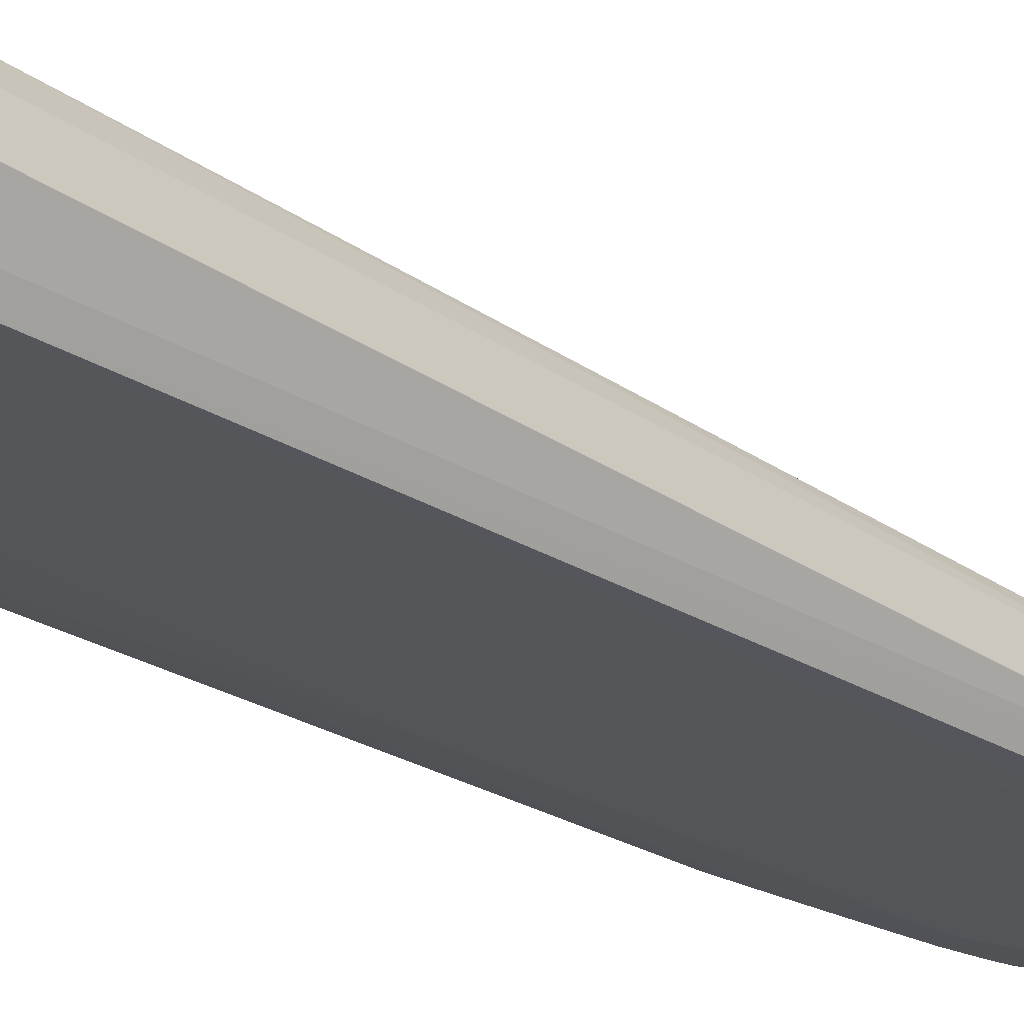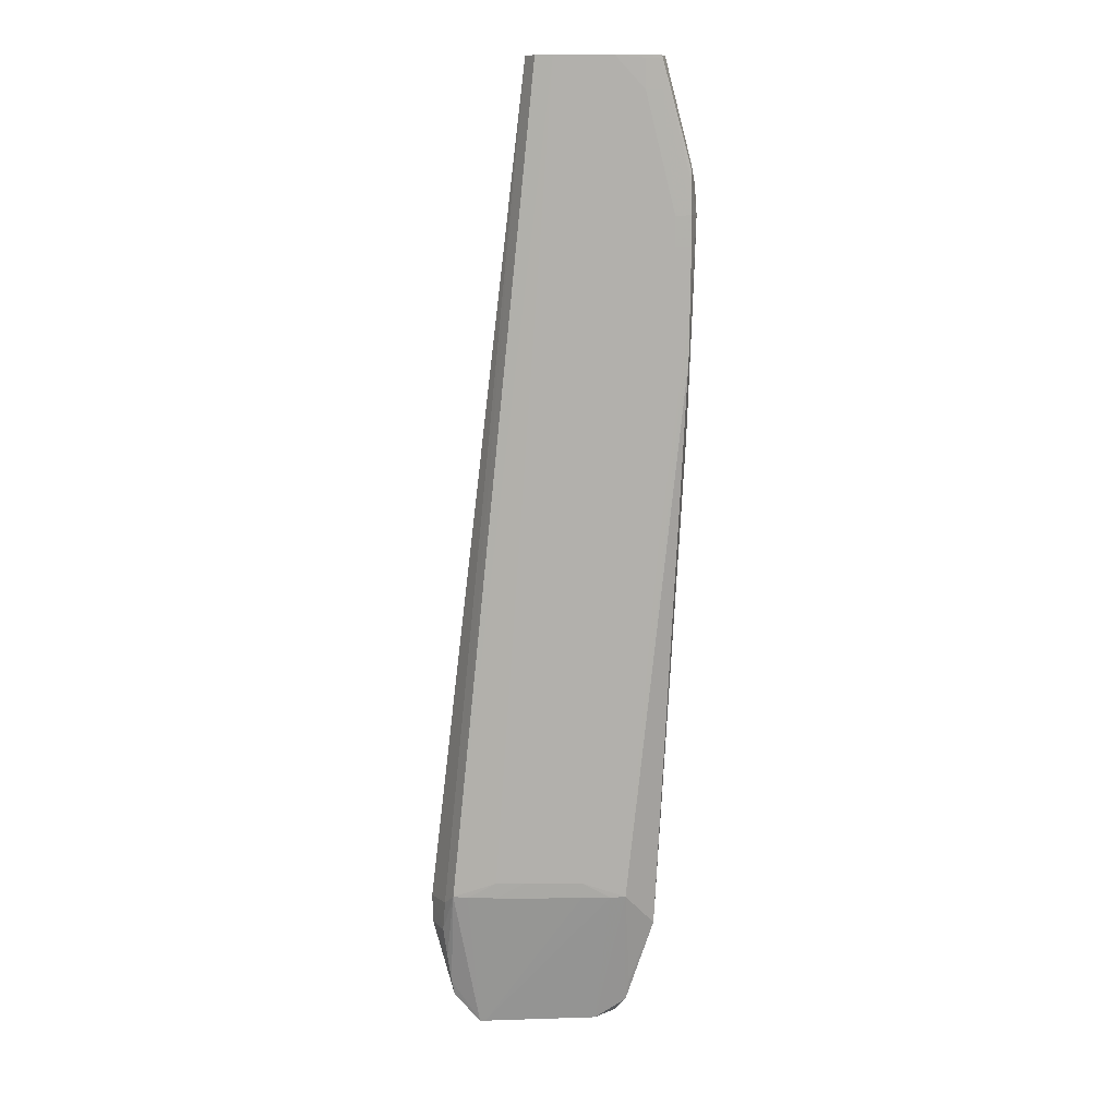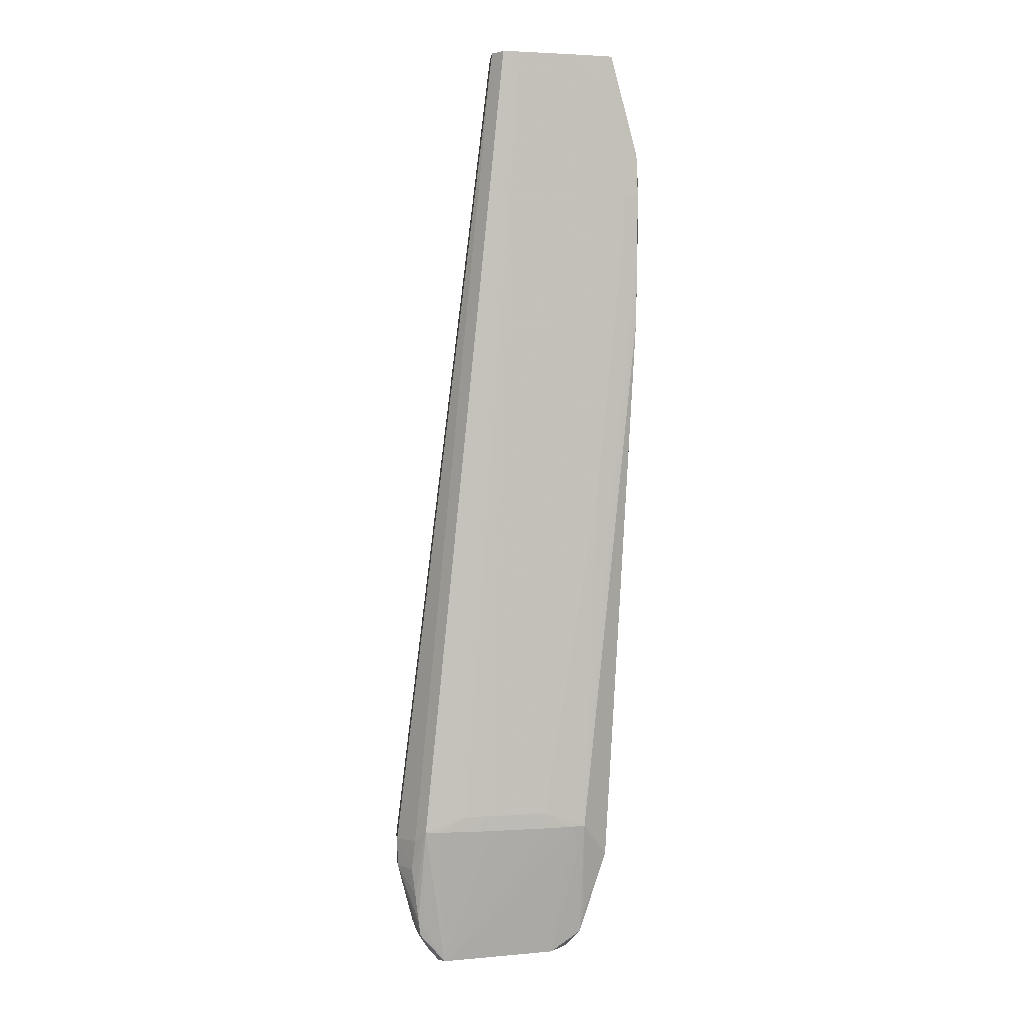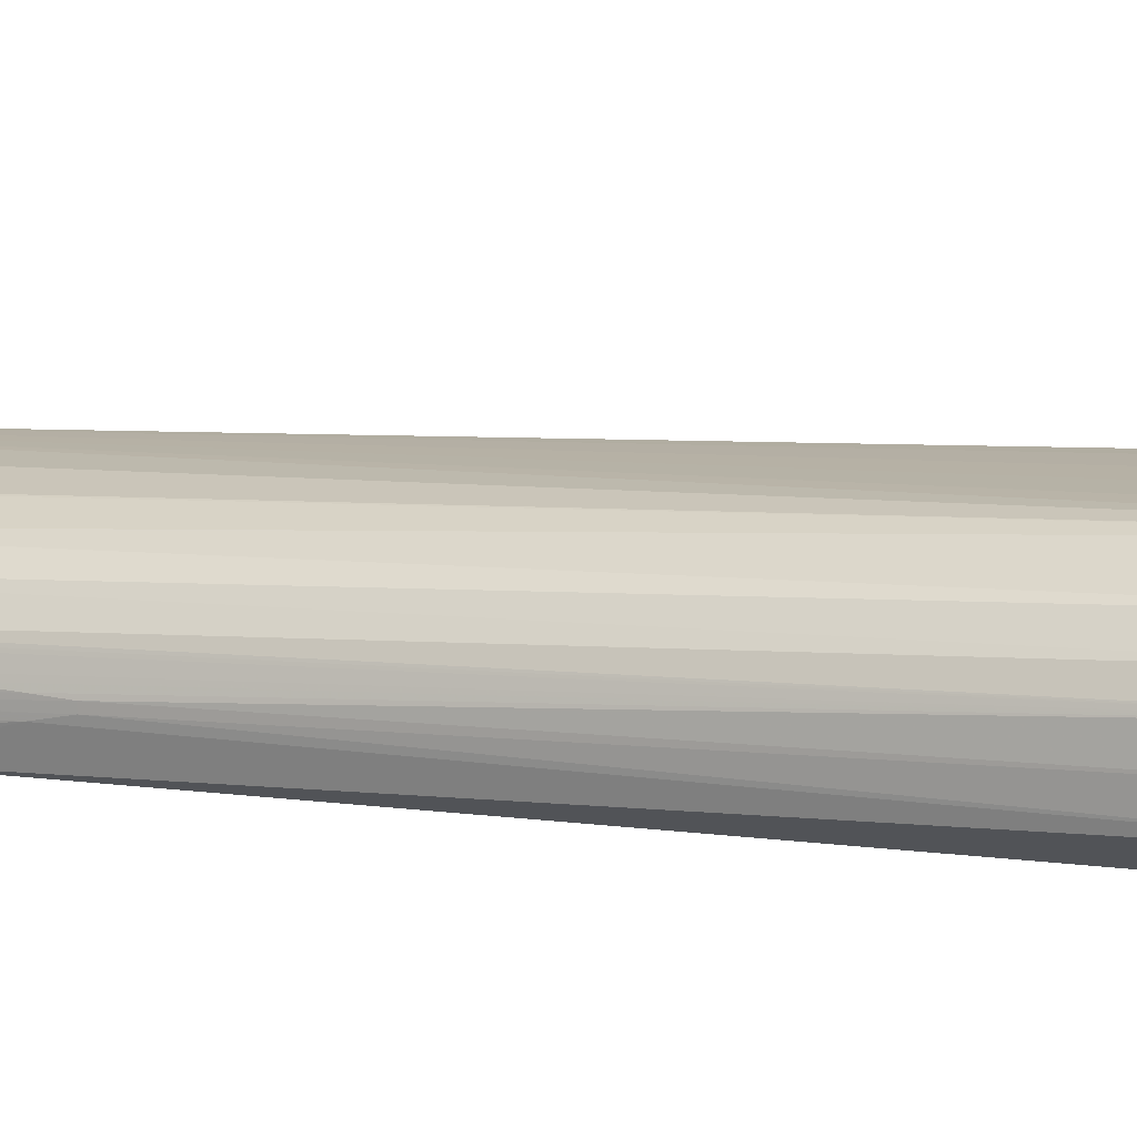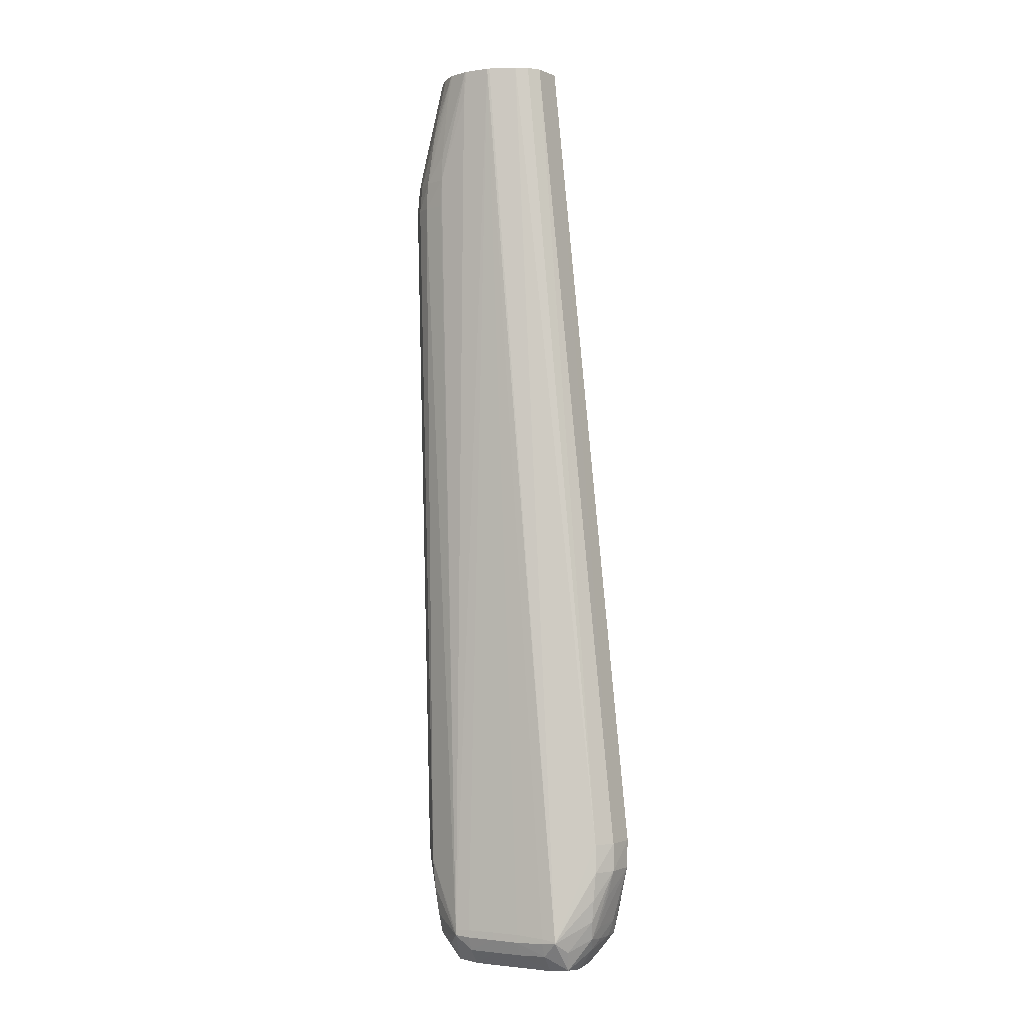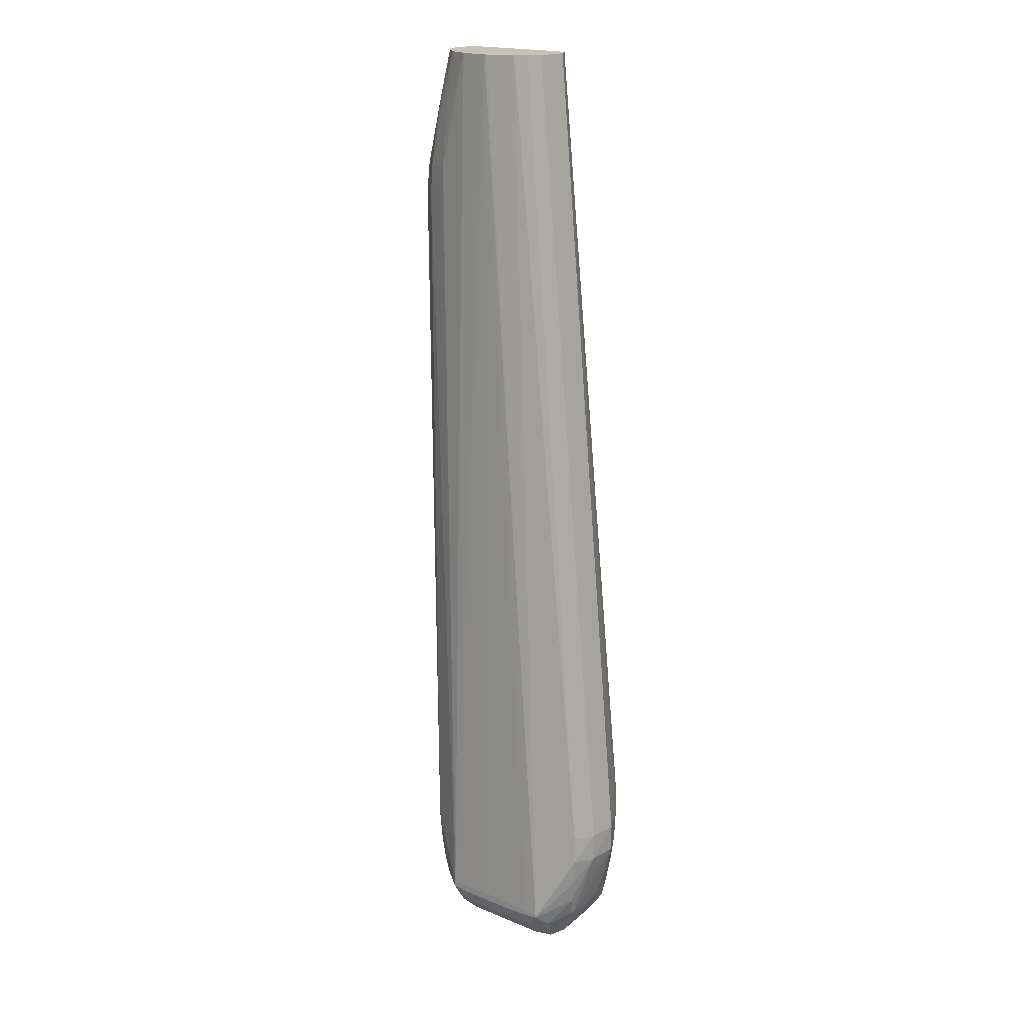
<metadata>
{"format":"obj","ext":"obj","renderer":"f3d","projection":"perspective","resolution":1024,"background":"white","views":[{"elev":-24.1,"azim":49.6,"up":"+Z"},{"elev":11.4,"azim":179.1,"up":"+Y"},{"elev":2.0,"azim":166.7,"up":"+Y"},{"elev":13.5,"azim":-67.3,"up":"+Z"},{"elev":-1.3,"azim":26.1,"up":"+Y"},{"elev":19.2,"azim":37.6,"up":"+Y"}]}
</metadata>
<code>
v -0.4101 0.6409 0.06004
v -0.4094 0.6409 0.07127
v -0.4087 0.6548 0.0702
v -0.4091 0.6548 0.06004
v -0.4067 0.662 0.05307
v -0.4071 0.6548 0.05284
v -0.4074 0.6409 0.05264
v -0.4073 0.627 0.05267
v -0.4072 0.6131 0.05272
v -0.4071 0.5993 0.05281
v -0.4069 0.5854 0.05293
v -0.4068 0.5754 0.05302
v -0.4097 0.627 0.06004
v -0.4071 0.5436 0.0678
v -0.4075 0.5576 0.06837
v -0.4088 0.6131 0.07042
v -0.4091 0.627 0.07087
v -0.4041 0.6409 0.07822
v -0.3938 0.2971 0.08471
v -0.3909 0.3075 0.09076
v -0.4033 0.6548 0.07714
v -0.3924 0.6883 0.08056
v -0.3948 0.7104 0.0701
v -0.4075 0.6648 0.0683
v -0.4073 0.6642 0.06004
v -0.3949 0.7115 0.06004
v -0.3931 0.7115 0.05289
v -0.3932 0.7104 0.05286
v -0.3938 0.6965 0.05263
v -0.3998 0.6409 0.05217
v -0.3998 0.627 0.0522
v -0.3998 0.6131 0.05226
v -0.3937 0.4881 0.05263
v -0.3794 0.3139 0.0529
v -0.4071 0.5436 0.06311
v -0.4075 0.5576 0.0612
v -0.4076 0.5711 0.0588
v -0.4088 0.5993 0.06004
v -0.4093 0.6131 0.06004
v -0.3939 0.2962 0.06426
v -0.4069 0.5344 0.06515
v -0.4069 0.5344 0.06734
v -0.4078 0.5715 0.06892
v -0.4081 0.5854 0.06943
v -0.3972 0.6409 0.08368
v -0.3964 0.6548 0.08326
v -0.3845 0.2936 0.09869
v -0.3944 0.2947 0.07394
v -0.3843 0.2658 0.08782
v -0.3799 0.2555 0.09644
v -0.3912 0.2929 0.08874
v -0.3948 0.6687 0.08232
v -0.3936 0.679 0.08151
v -0.3823 0.7115 0.08315
v -0.3912 0.6965 0.07936
v -0.3894 0.7104 0.07704
v -0.3893 0.7115 0.07676
v -0.3943 0.7115 0.07034
v -0.3946 0.7115 0.06989
v -0.3949 0.7115 0.06096
v -0.3858 0.7115 0.05243
v -0.3859 0.7104 0.0524
v -0.3859 0.6965 0.05217
v -0.3859 0.4881 0.05217
v -0.3581 0.3214 0.05217
v -0.372 0.3136 0.05272
v -0.3653 0.2449 0.06696
v -0.3803 0.2552 0.06556
v -0.382 0.2658 0.06411
v -0.4083 0.5854 0.06004
v -0.381 0.2529 0.07394
v -0.3859 0.6409 0.08798
v -0.3859 0.6548 0.08746
v -0.3656 0.2603 0.1089
v -0.3859 0.6687 0.08632
v -0.3843 0.6965 0.08398
v -0.3824 0.7104 0.08322
v -0.383 0.2797 0.09889
v -0.3656 0.2579 0.1089
v -0.3806 0.2532 0.08782
v -0.3813 0.2658 0.09803
v -0.3778 0.2463 0.08782
v -0.3688 0.2432 0.0977
v -0.3718 0.2521 0.1017
v -0.3816 0.7115 0.08346
v -0.3887 0.7115 0.07746
v -0.372 0.7115 0.05217
v -0.3303 0.3214 0.05217
v -0.3581 0.3135 0.05263
v -0.3103 0.2437 0.06623
v -0.3118 0.2424 0.07394
v -0.3683 0.2439 0.07394
v -0.3752 0.246 0.07394
v -0.372 0.6965 0.08821
v -0.372 0.7104 0.08742
v -0.372 0.7115 0.08733
v -0.3581 0.2611 0.1091
v -0.3581 0.7115 0.08839
v -0.3581 0.2505 0.1061
v -0.3581 0.2574 0.1091
v -0.3709 0.2427 0.08782
v -0.3581 0.2424 0.09916
v -0.3442 0.7115 0.05217
v -0.3164 0.3214 0.0523
v -0.3164 0.3136 0.05268
v -0.3303 0.3135 0.05263
v -0.3303 0.3909 0.05217
v -0.3078 0.2437 0.06623
v -0.3061 0.2424 0.07394
v -0.3164 0.2416 0.08789
v -0.3586 0.2421 0.08792
v -0.3709 0.7115 0.08752
v -0.3442 0.2612 0.1091
v -0.357 0.7115 0.08812
v -0.3303 0.2612 0.1091
v -0.3164 0.2604 0.1089
v -0.3093 0.2592 0.1087
v -0.3442 0.2504 0.1061
v -0.3442 0.2573 0.1091
v -0.3164 0.2424 0.09916
v -0.3361 0.7115 0.05263
v -0.2955 0.3144 0.05308
v -0.2955 0.3143 0.05308
v -0.3025 0.314 0.05289
v -0.2938 0.2658 0.06497
v -0.2952 0.2579 0.06653
v -0.3054 0.242 0.08782
v -0.2991 0.2506 0.07394
v -0.3438 0.7115 0.08358
v -0.3303 0.2573 0.1091
v -0.3164 0.2579 0.1089
v -0.3093 0.2586 0.1087
v -0.2916 0.2936 0.09805
v -0.2921 0.3075 0.0972
v -0.3437 0.7115 0.08352
v -0.3303 0.2504 0.1061
v -0.3069 0.2432 0.0977
v -0.3164 0.2509 0.1061
v -0.3318 0.7115 0.06004
v -0.2912 0.3088 0.05976
v -0.29 0.2936 0.06287
v -0.2919 0.2797 0.06328
v -0.2846 0.2936 0.07394
v -0.2923 0.2658 0.07394
v -0.2951 0.2575 0.07394
v -0.298 0.2528 0.08828
v -0.2944 0.2685 0.09633
v -0.2931 0.2797 0.09759
v -0.3052 0.2531 0.1021
v -0.2862 0.2936 0.08782
v -0.2863 0.3075 0.08782
v -0.3339 0.7115 0.07448
v -0.334 0.7115 0.07458
v -0.3381 0.7115 0.08008
v -0.2957 0.2593 0.09321
v -0.2843 0.3075 0.07394
v -0.2897 0.2797 0.08782
v -0.2937 0.2647 0.08828
v -0.2953 0.2581 0.08394
f 1 2 3
f 1 3 4
f 1 4 5
f 1 5 6
f 1 6 7
f 1 7 8
f 1 8 9
f 1 9 10
f 1 10 11
f 1 11 12
f 1 12 13
f 1 13 14
f 1 14 15
f 1 15 16
f 1 16 17
f 1 17 2
f 2 18 3
f 2 17 19
f 2 19 20
f 2 20 18
f 3 21 22
f 3 22 23
f 3 23 24
f 3 24 4
f 3 18 21
f 4 24 25
f 4 25 5
f 5 25 26
f 5 26 27
f 5 27 6
f 6 27 28
f 6 28 29
f 6 29 7
f 7 30 31
f 7 31 8
f 7 29 30
f 8 31 32
f 8 32 9
f 9 32 33
f 9 33 10
f 10 33 34
f 10 34 11
f 11 34 12
f 12 35 36
f 12 36 37
f 12 37 38
f 12 38 39
f 12 39 13
f 12 34 40
f 12 40 35
f 13 39 41
f 13 41 42
f 13 42 14
f 14 42 19
f 14 19 15
f 15 43 16
f 15 19 43
f 16 43 44
f 16 44 19
f 16 19 17
f 18 45 46
f 18 46 21
f 18 20 47
f 18 47 45
f 19 48 49
f 19 49 50
f 19 50 51
f 19 51 20
f 19 44 43
f 19 42 48
f 20 51 47
f 21 46 52
f 21 52 53
f 21 53 22
f 22 53 54
f 22 54 55
f 22 55 23
f 23 55 56
f 23 56 57
f 23 57 58
f 23 58 59
f 23 59 24
f 24 59 60
f 24 60 26
f 24 26 25
f 26 60 59
f 26 59 58
f 26 58 57
f 26 57 86
f 26 86 54
f 26 54 85
f 26 85 96
f 26 96 112
f 26 112 98
f 26 98 114
f 26 114 129
f 26 129 135
f 26 135 154
f 26 154 153
f 26 153 152
f 26 152 139
f 26 139 121
f 26 121 103
f 26 103 87
f 26 87 61
f 26 61 27
f 27 61 28
f 28 61 62
f 28 62 29
f 29 62 63
f 29 63 30
f 30 63 64
f 30 64 31
f 31 64 32
f 32 64 33
f 33 64 34
f 34 65 66
f 34 66 67
f 34 67 68
f 34 68 69
f 34 69 40
f 34 64 65
f 35 41 39
f 35 39 38
f 35 38 36
f 35 40 41
f 36 38 70
f 36 70 37
f 37 70 38
f 40 69 68
f 40 68 71
f 40 71 48
f 40 48 41
f 41 48 42
f 45 72 73
f 45 73 46
f 45 47 74
f 45 74 72
f 46 73 75
f 46 75 76
f 46 76 77
f 46 77 52
f 47 51 78
f 47 78 79
f 47 79 74
f 48 71 80
f 48 80 49
f 49 80 50
f 50 79 81
f 50 81 51
f 50 80 82
f 50 82 83
f 50 83 84
f 50 84 79
f 51 81 78
f 52 77 54
f 52 54 53
f 54 86 55
f 54 77 85
f 55 86 56
f 56 86 57
f 61 87 62
f 62 87 63
f 63 87 103
f 63 103 107
f 63 107 88
f 63 88 65
f 63 65 64
f 65 88 106
f 65 106 89
f 65 89 66
f 66 89 90
f 66 90 67
f 67 90 91
f 67 91 92
f 67 92 93
f 67 93 68
f 68 93 71
f 71 93 82
f 71 82 80
f 72 74 73
f 73 74 94
f 73 94 95
f 73 95 96
f 73 96 75
f 74 79 100
f 74 100 97
f 74 97 98
f 74 98 94
f 75 96 85
f 75 85 76
f 76 85 77
f 78 81 79
f 79 84 83
f 79 83 99
f 79 99 100
f 82 93 101
f 82 101 83
f 83 101 102
f 83 102 99
f 88 104 105
f 88 105 106
f 88 107 104
f 89 106 108
f 89 108 90
f 90 108 109
f 90 109 91
f 91 109 110
f 91 110 111
f 91 111 92
f 92 101 93
f 92 111 101
f 94 98 112
f 94 112 95
f 95 112 96
f 97 100 119
f 97 119 113
f 97 113 98
f 98 113 115
f 98 115 116
f 98 116 117
f 98 117 114
f 99 102 118
f 99 118 119
f 99 119 100
f 101 111 102
f 102 111 110
f 102 110 120
f 102 120 136
f 102 136 118
f 103 121 122
f 103 122 104
f 103 104 107
f 104 122 123
f 104 123 124
f 104 124 105
f 105 124 108
f 105 108 106
f 108 125 126
f 108 126 109
f 108 124 123
f 108 123 125
f 109 127 110
f 109 126 128
f 109 128 127
f 110 127 120
f 113 119 130
f 113 130 115
f 114 117 129
f 115 130 131
f 115 131 116
f 116 131 132
f 116 132 117
f 117 132 133
f 117 133 134
f 117 134 135
f 117 135 129
f 118 136 130
f 118 130 119
f 120 127 137
f 120 137 138
f 120 138 136
f 121 139 122
f 122 140 123
f 122 139 140
f 123 140 141
f 123 141 142
f 123 142 125
f 125 142 143
f 125 143 126
f 126 143 144
f 126 144 145
f 126 145 128
f 127 128 146
f 127 146 137
f 128 145 146
f 130 136 138
f 130 138 131
f 131 138 132
f 132 147 148
f 132 148 133
f 132 138 137
f 132 137 149
f 132 149 147
f 133 148 150
f 133 150 151
f 133 151 134
f 134 151 152
f 134 152 153
f 134 153 154
f 134 154 135
f 137 146 155
f 137 155 149
f 139 156 140
f 139 152 151
f 139 151 156
f 140 156 141
f 141 156 143
f 141 143 142
f 143 156 150
f 143 150 157
f 143 157 158
f 143 158 144
f 144 158 159
f 144 159 145
f 145 159 146
f 146 159 155
f 147 149 155
f 147 155 150
f 147 150 148
f 150 156 151
f 150 155 157
f 155 159 158
f 155 158 157

</code>
